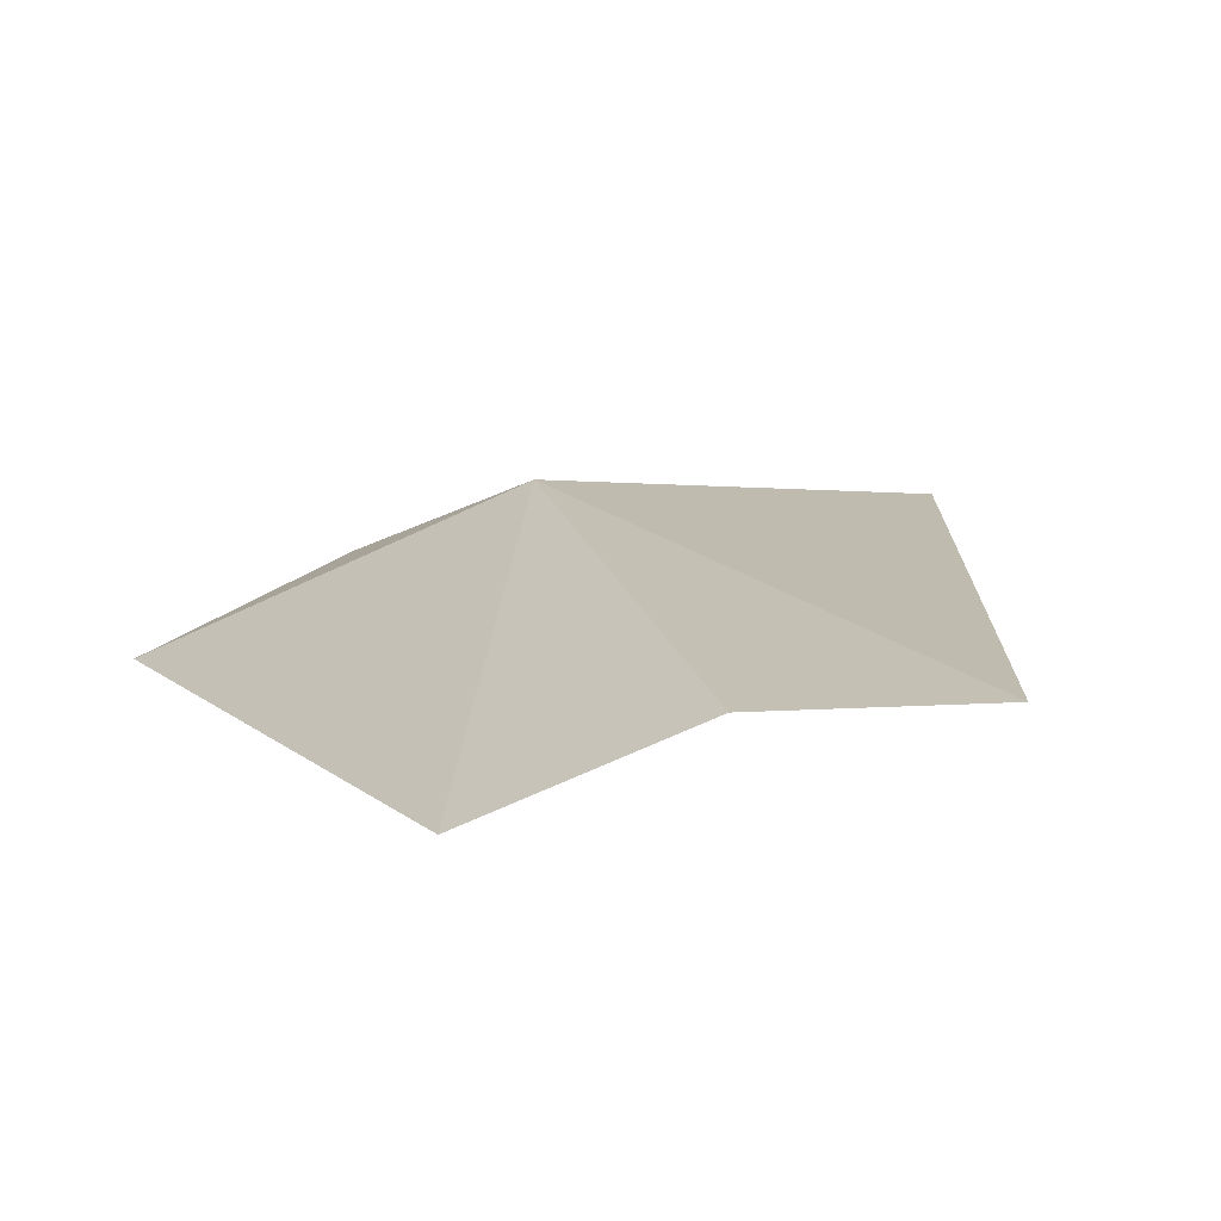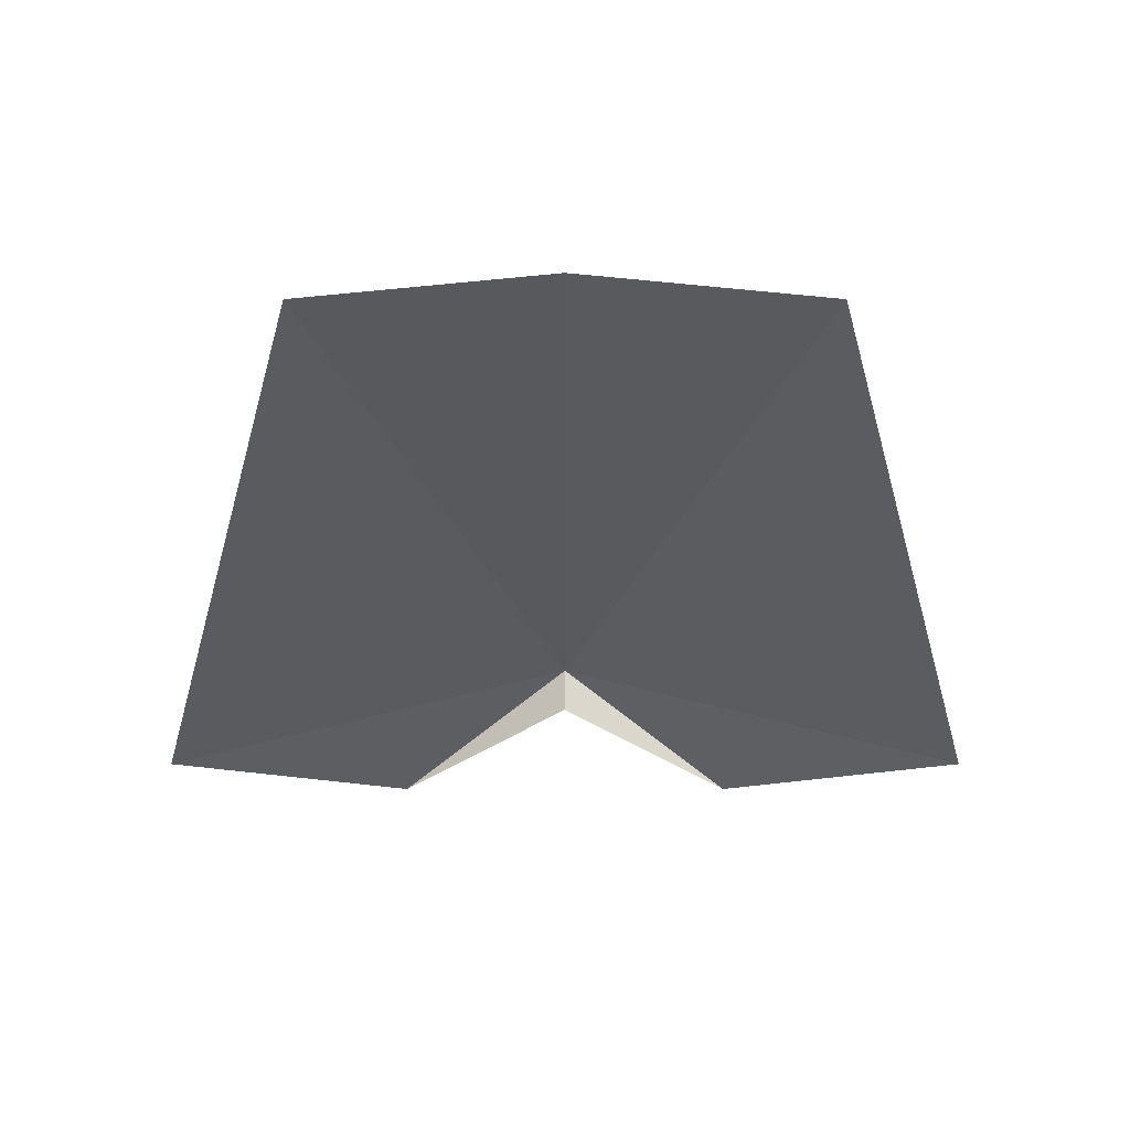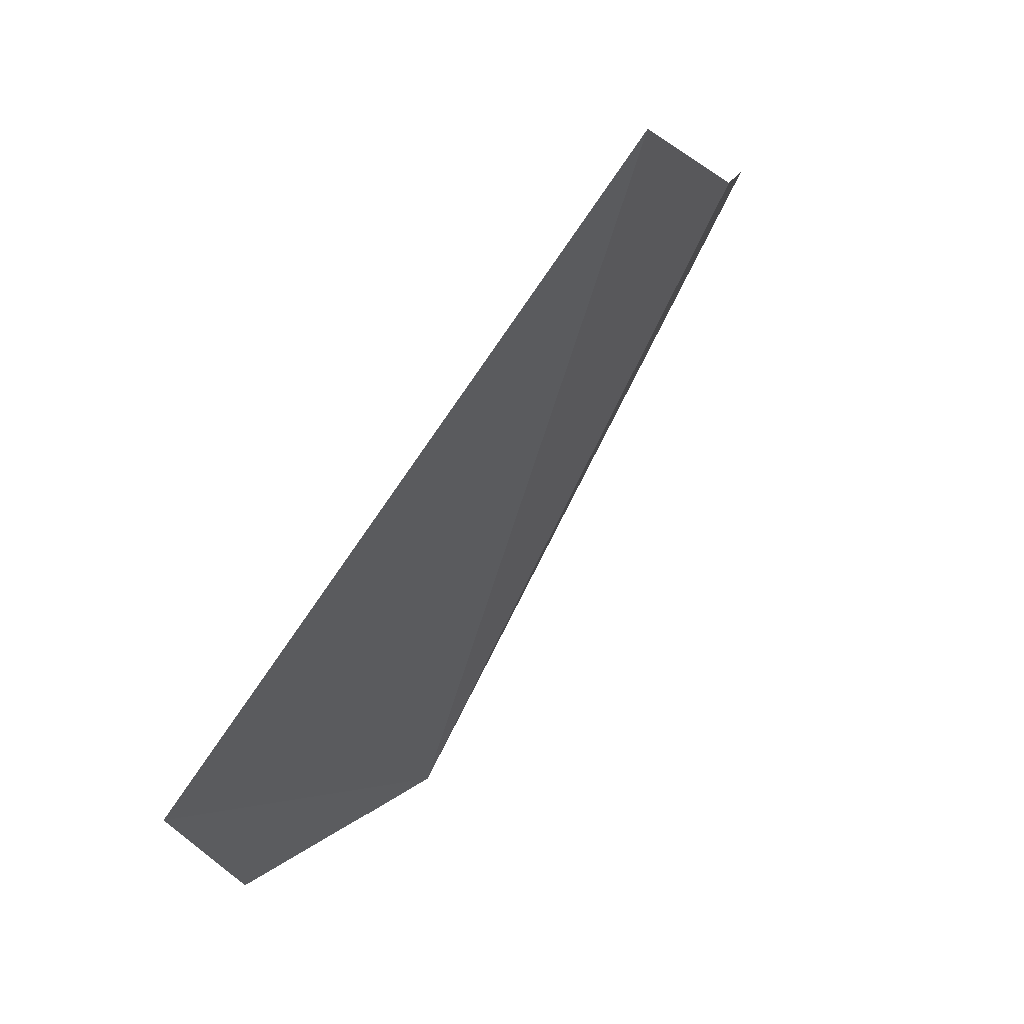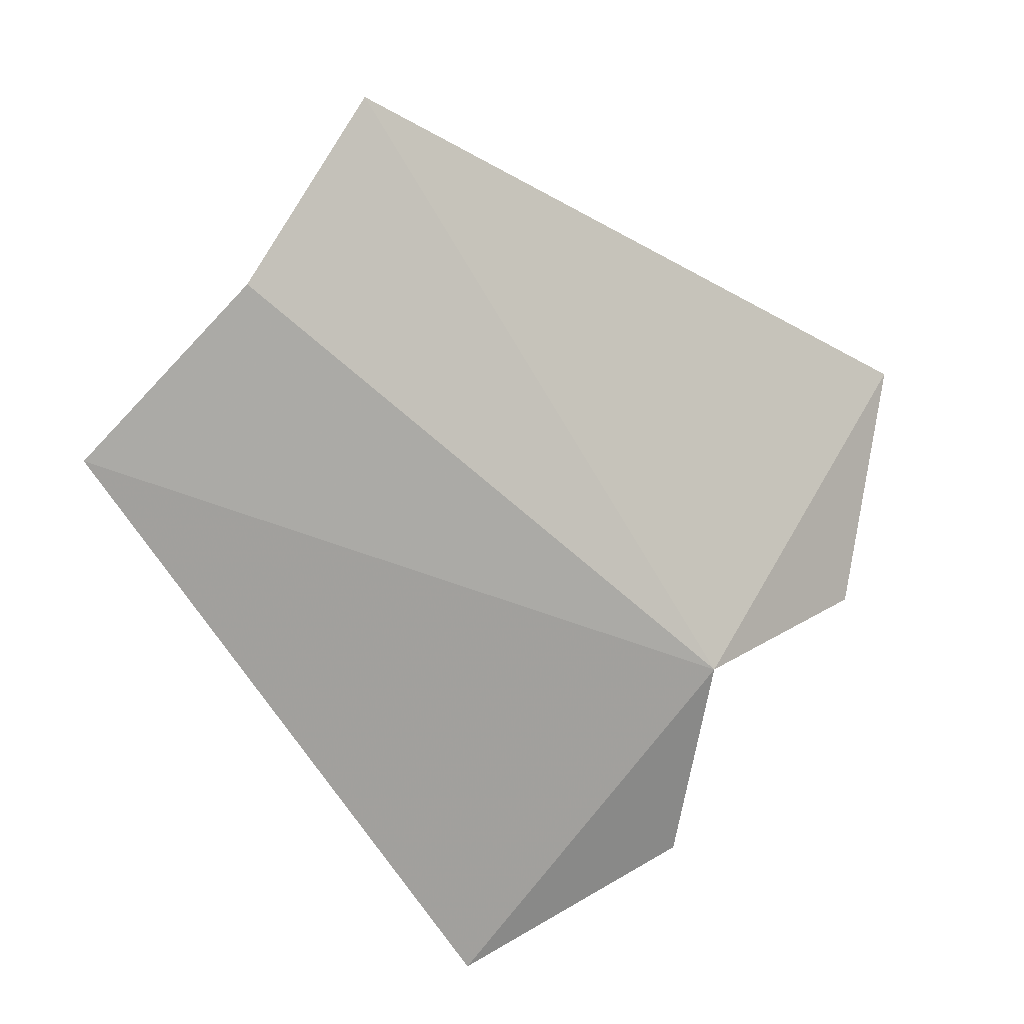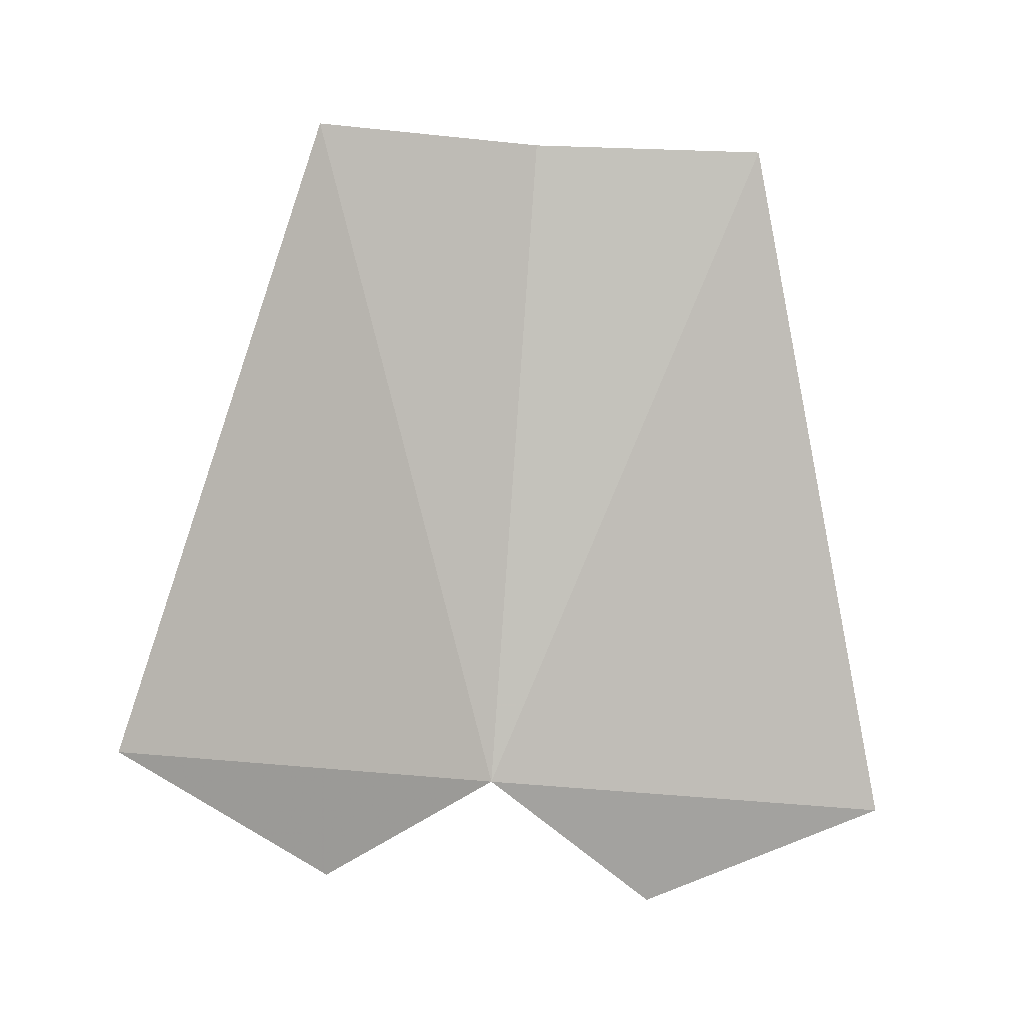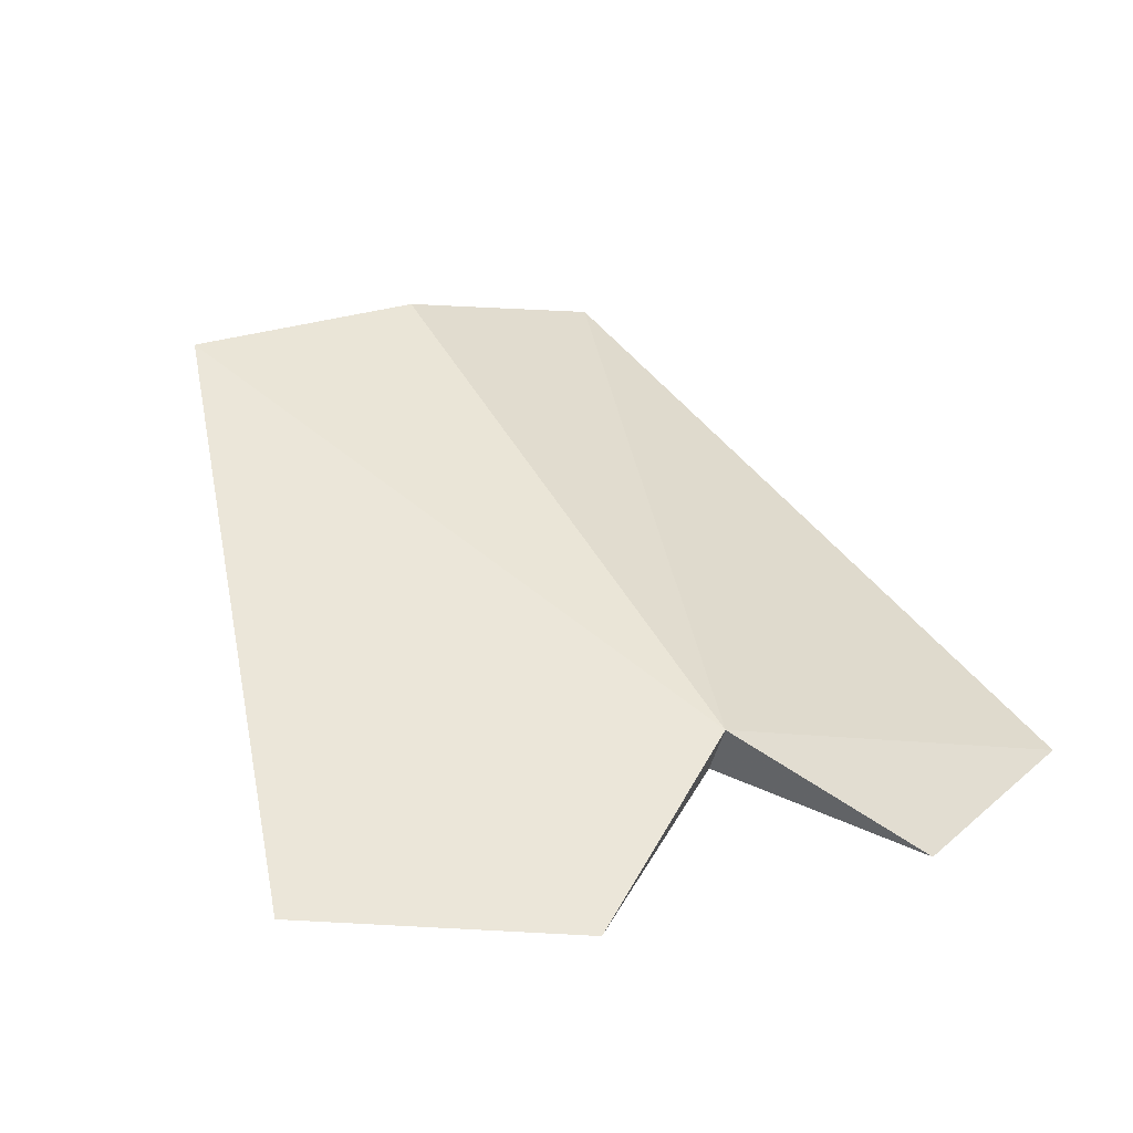
<metadata>
{"format":"obj","ext":"obj","renderer":"f3d","projection":"perspective","resolution":1024,"background":"white","views":[{"elev":46.8,"azim":163.9,"up":"+Z"},{"elev":-5.4,"azim":180.0,"up":"+Z"},{"elev":3.9,"azim":-74.3,"up":"+Y"},{"elev":79.1,"azim":-54.4,"up":"+Z"},{"elev":64.5,"azim":4.6,"up":"+Z"},{"elev":14.2,"azim":-30.8,"up":"+Z"}]}
</metadata>
<code>
v -10.07 -198.9 16.36
v -10.08 -189.4 21.24
v -6.35 -189 20.78
v -10.08 -198.5 15.67
v -7.276 -200.2 14.32
v -3.388 -198.4 14.74
v -13.8 -189 20.78
v -16.77 -198.4 14.74
v -12.88 -200.2 14.32
f 1 3 2
f 1 4 5
f 1 5 6
f 1 6 3
f 1 7 8
f 1 8 9
f 1 2 7
f 1 9 4

</code>
